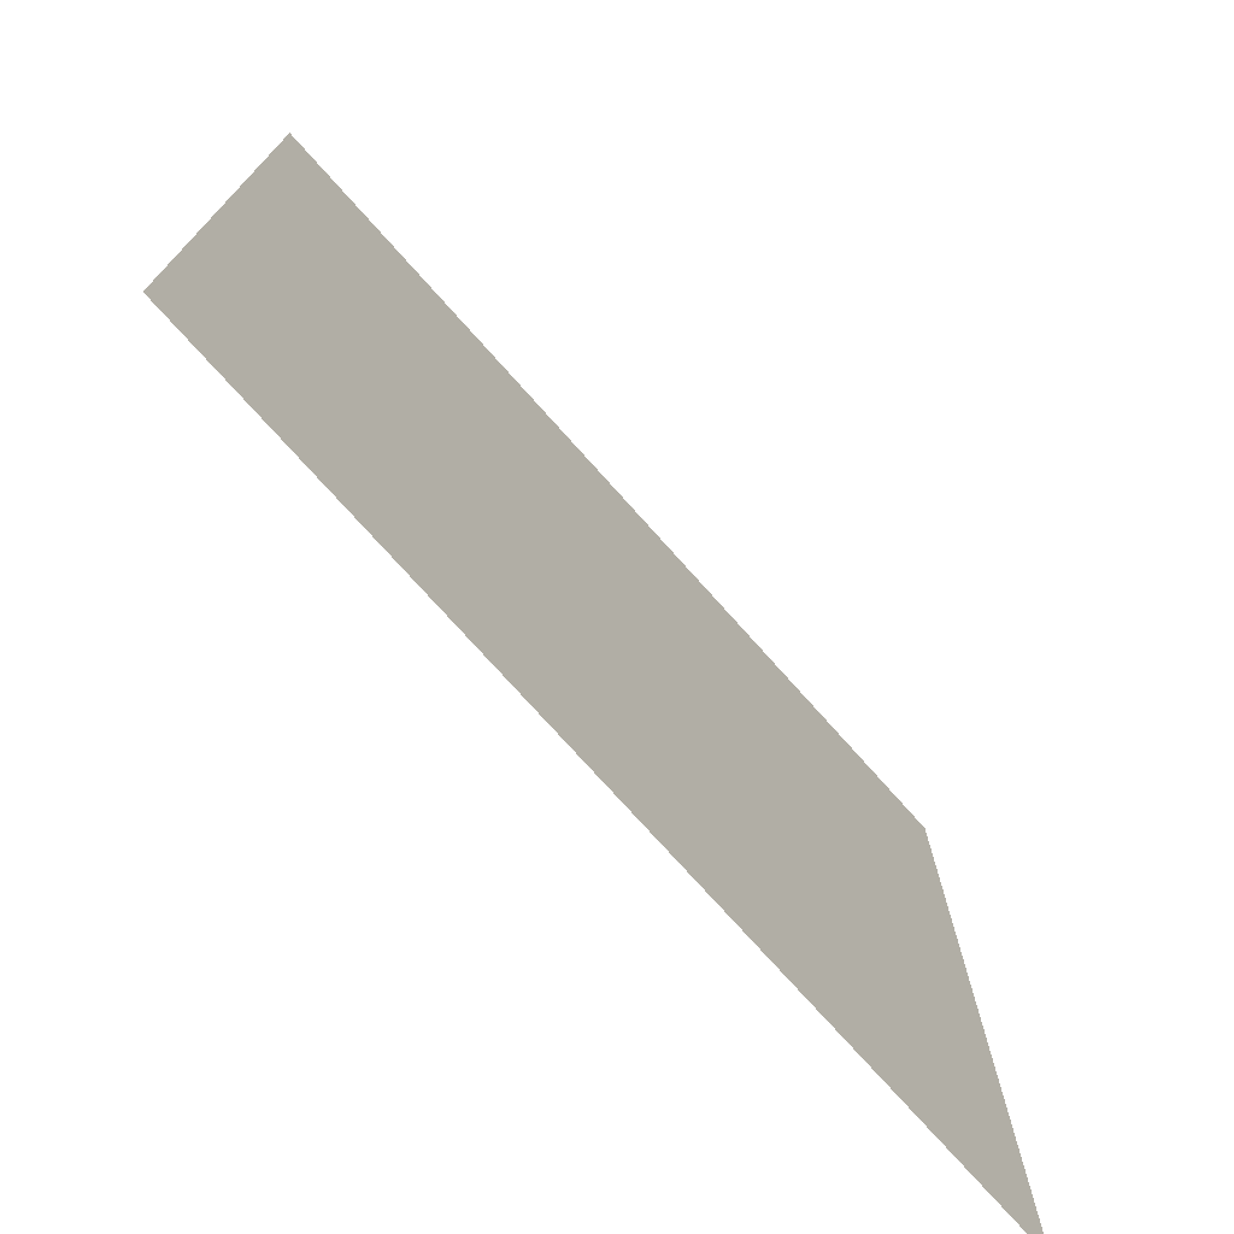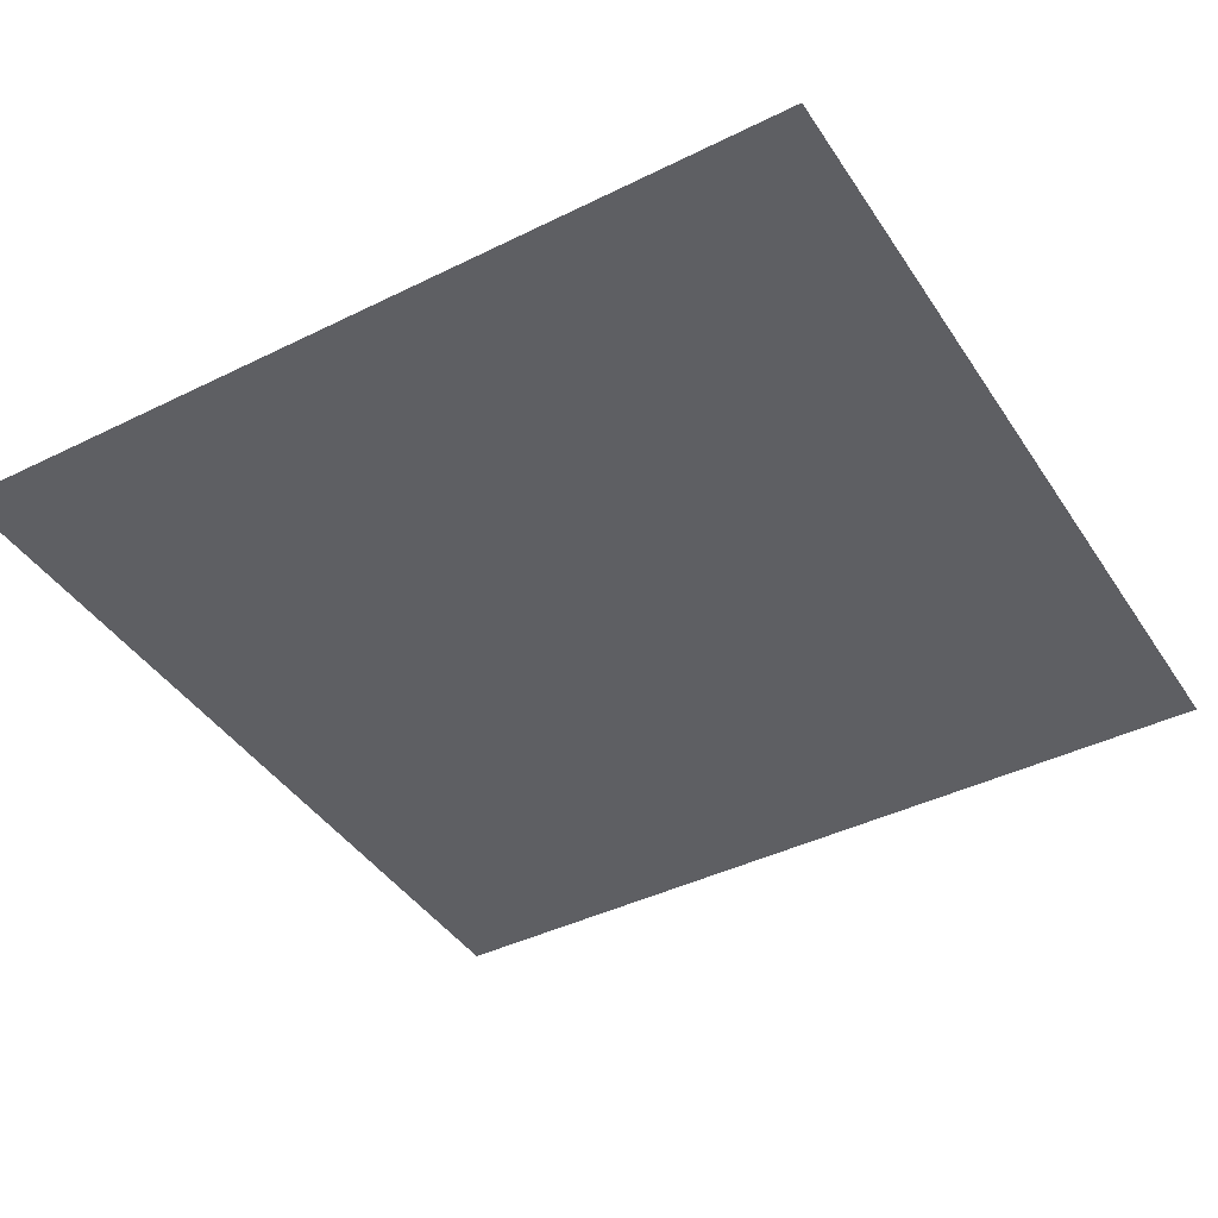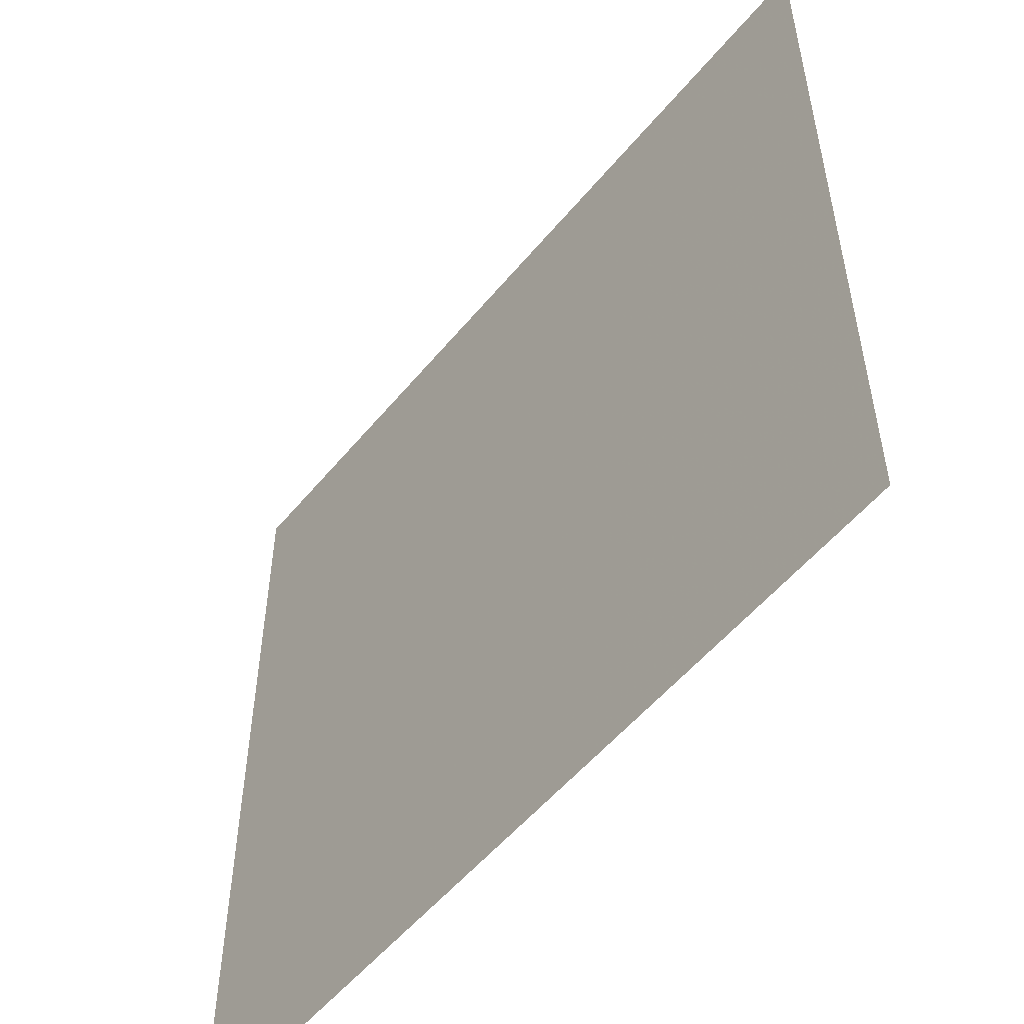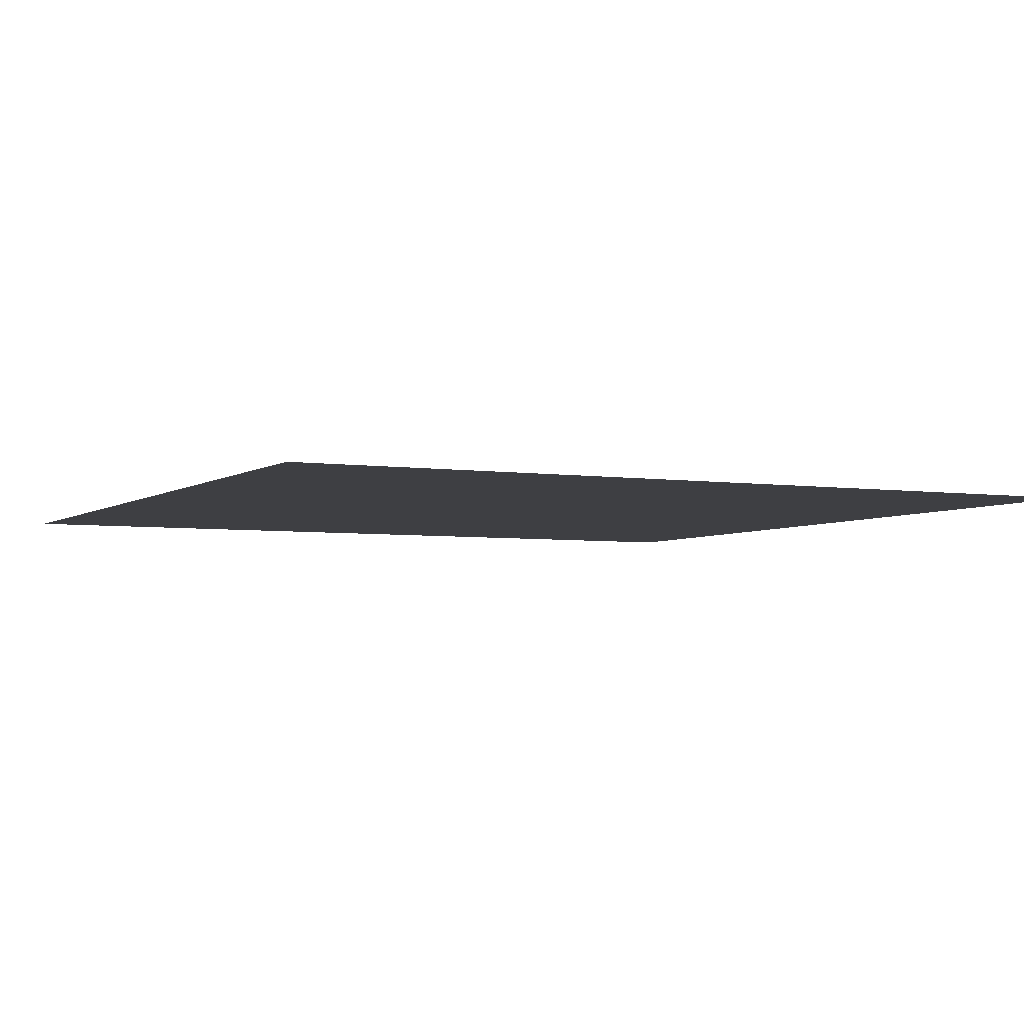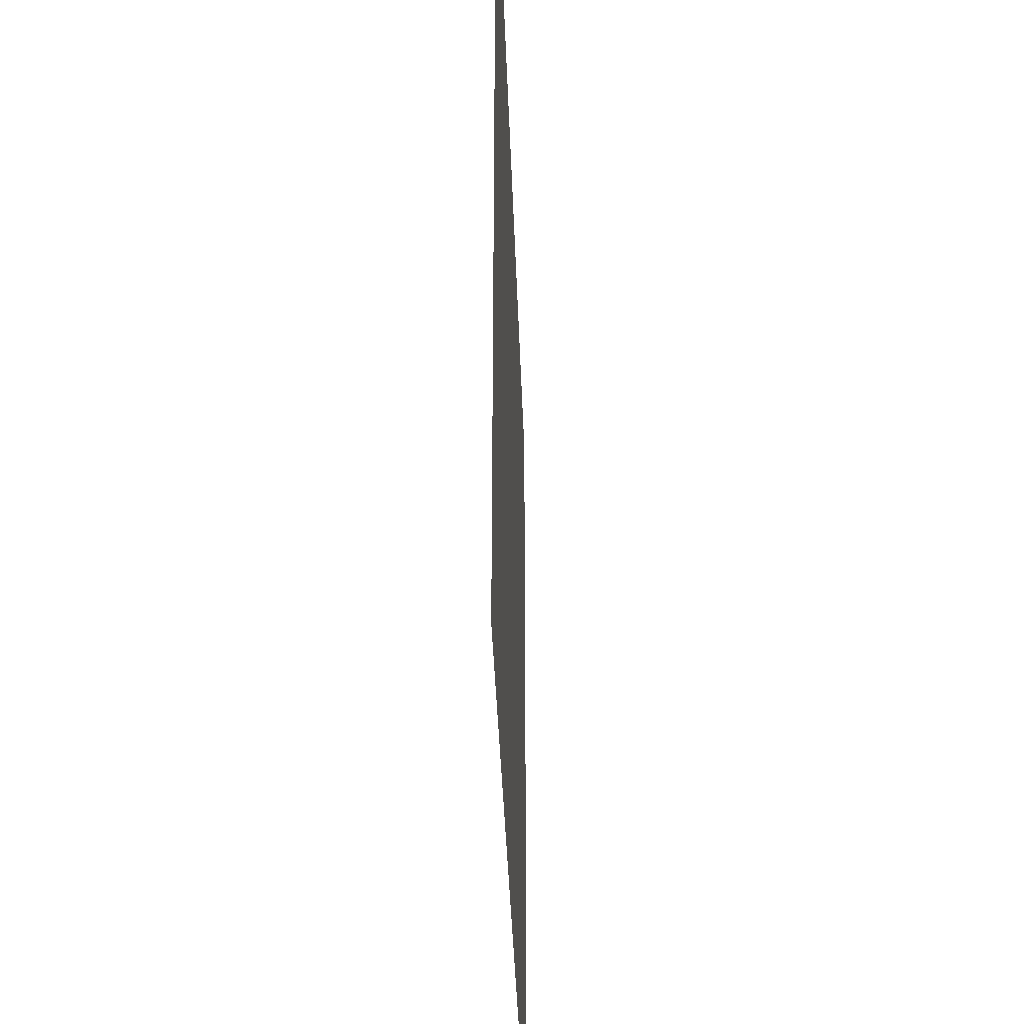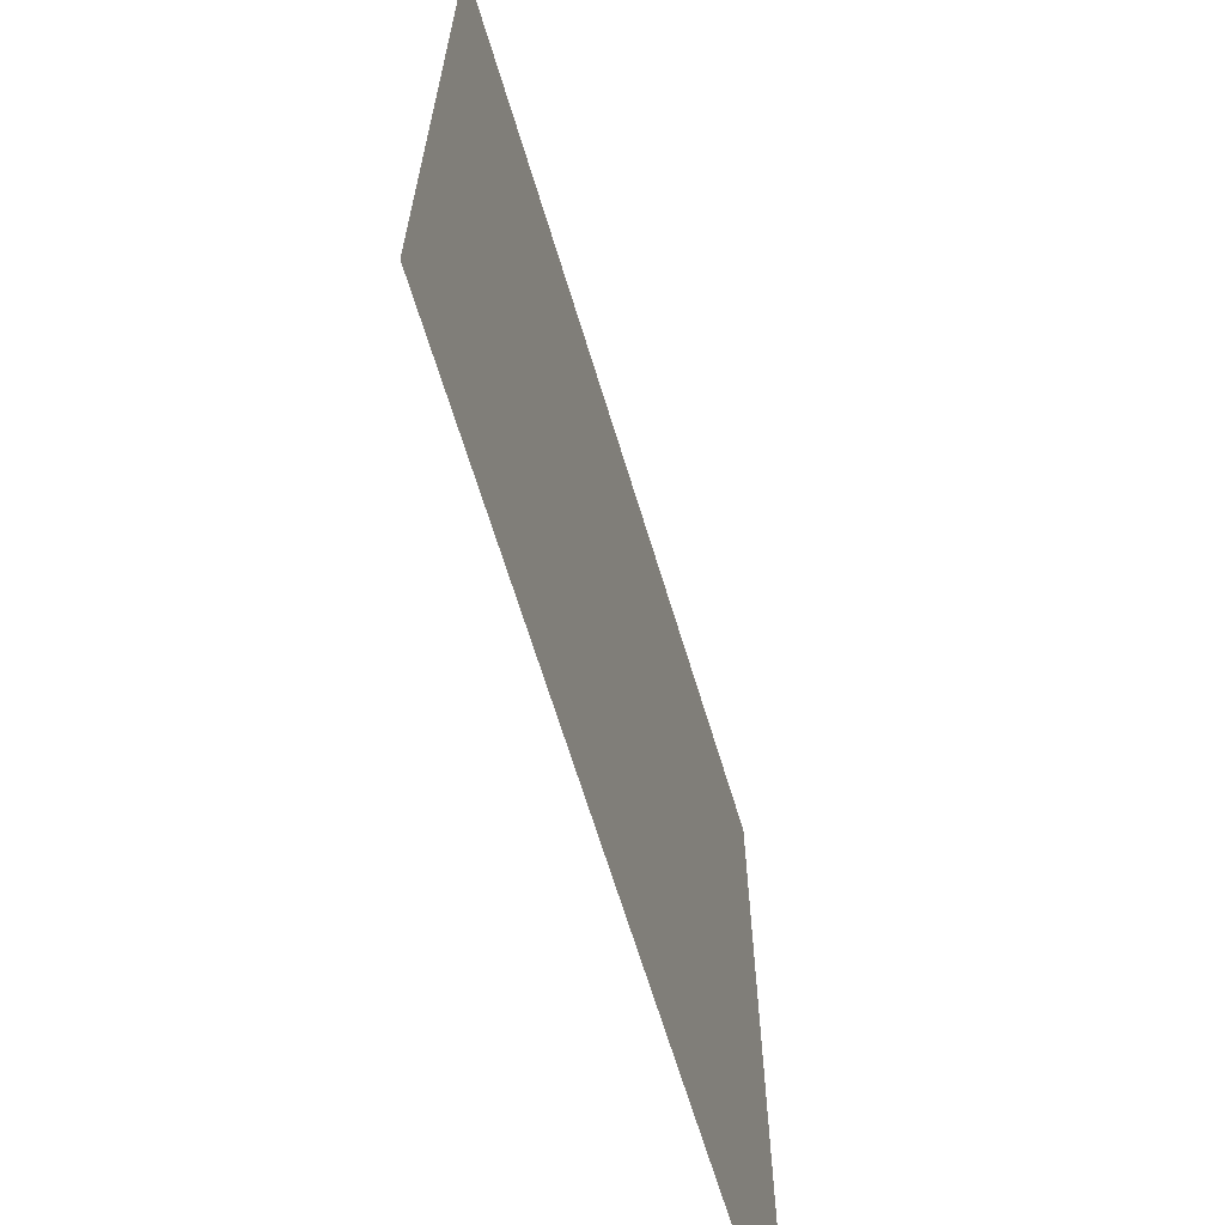
<metadata>
{"format":"obj","ext":"obj","renderer":"f3d","projection":"perspective","resolution":1024,"background":"white","views":[{"elev":-74.7,"azim":-48.3,"up":"+Y"},{"elev":-42.0,"azim":120.7,"up":"+Z"},{"elev":-54.0,"azim":-128.6,"up":"+Y"},{"elev":-4.3,"azim":-26.4,"up":"+Z"},{"elev":-37.8,"azim":-88.1,"up":"+Y"},{"elev":-66.7,"azim":106.9,"up":"+Y"}]}
</metadata>
<code>
g
v 1 1 0
v -1 1 0
v -1 -1 0
v 1 -1 0
f 1 2 3
f 1 3 4

</code>
